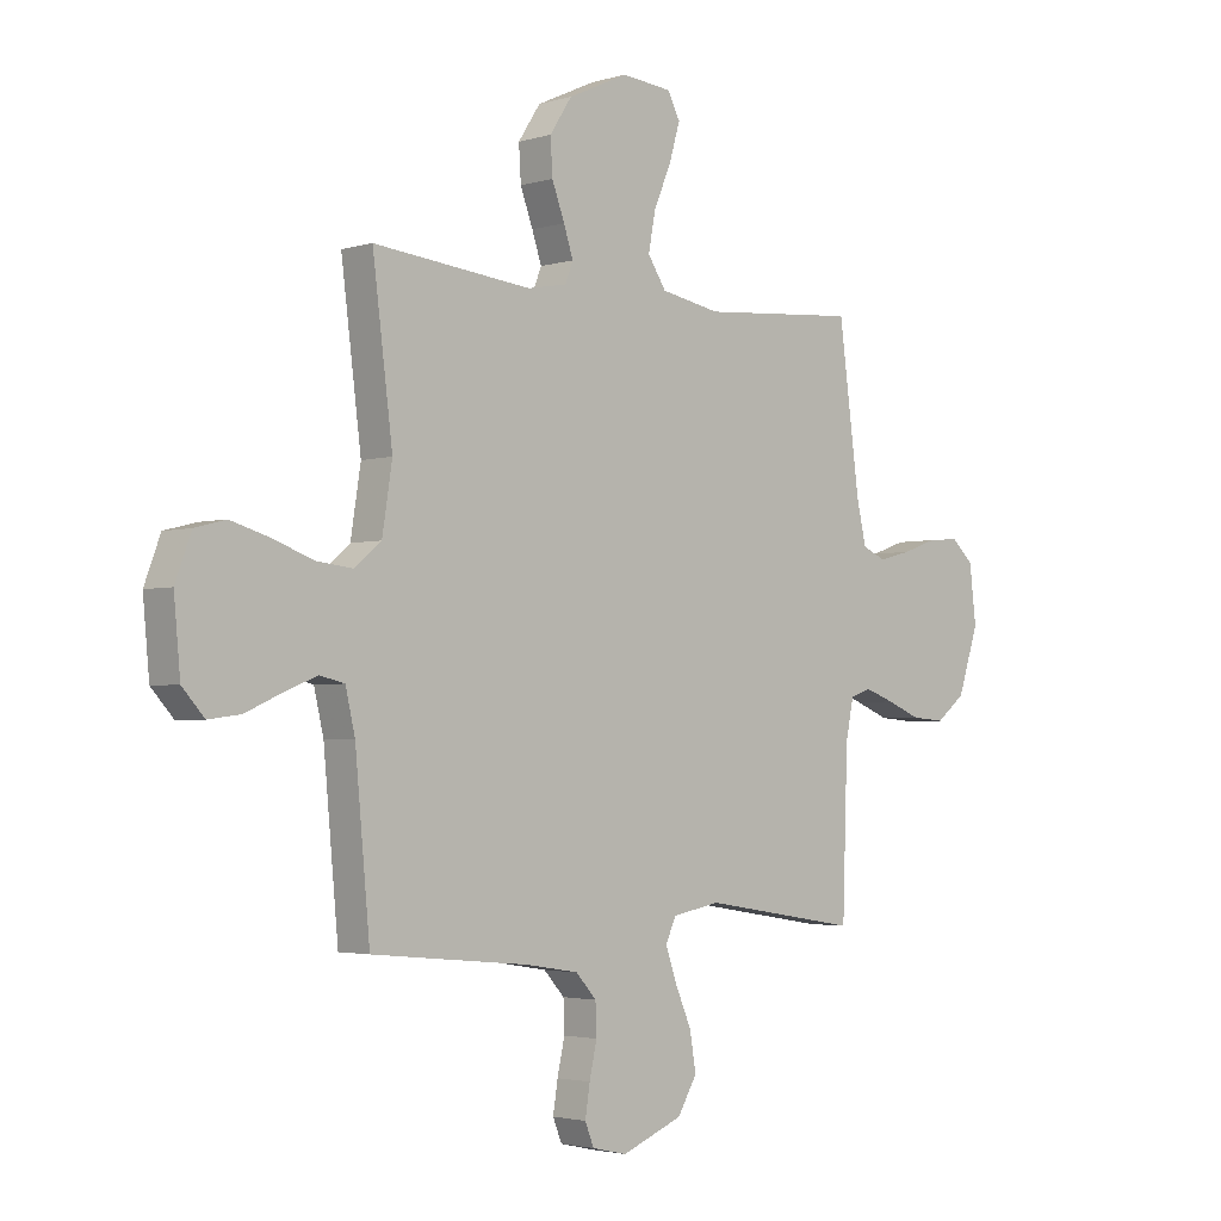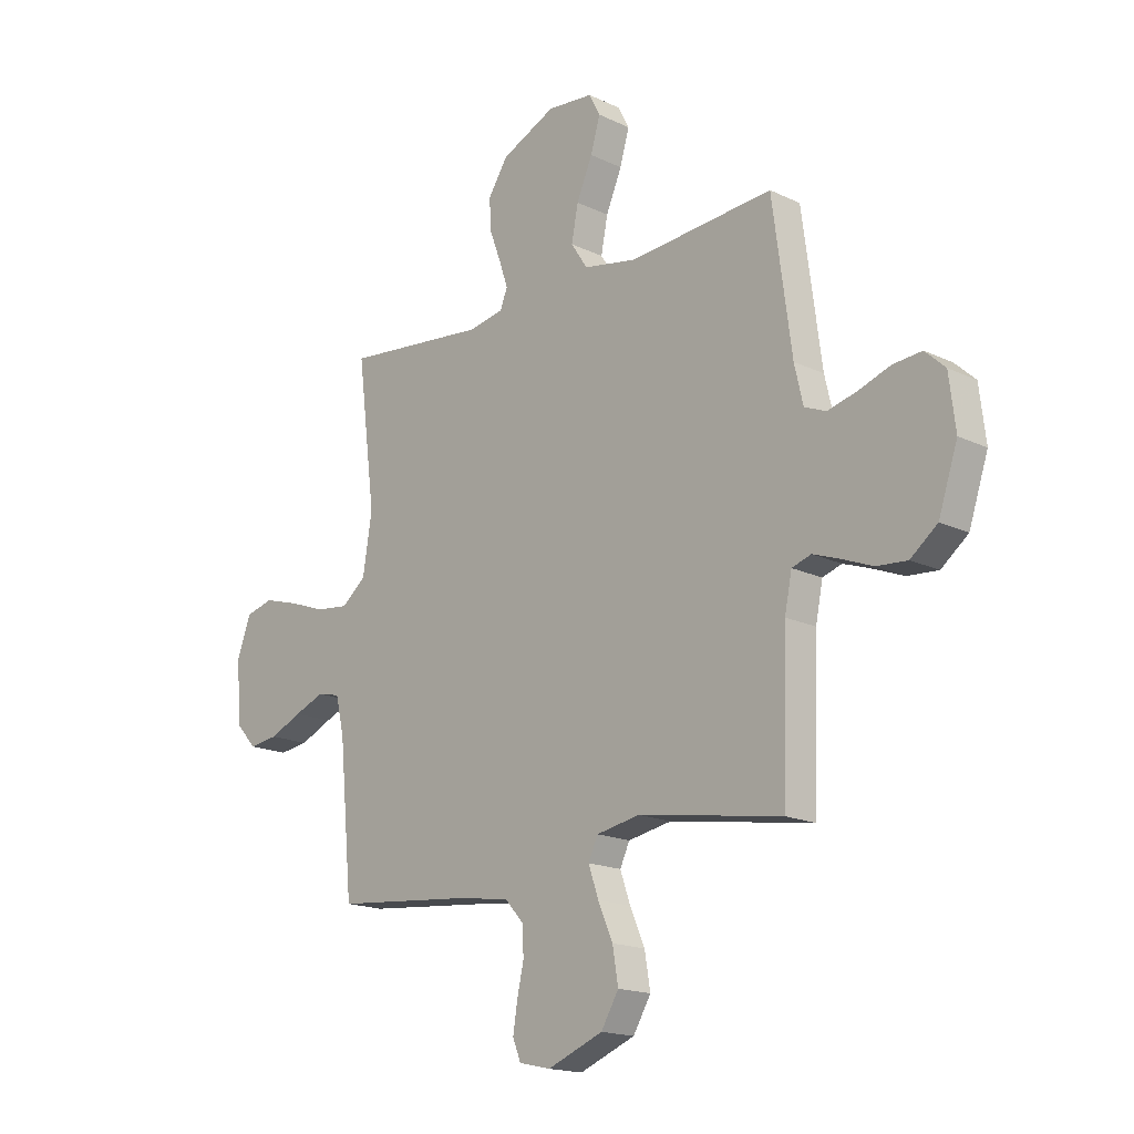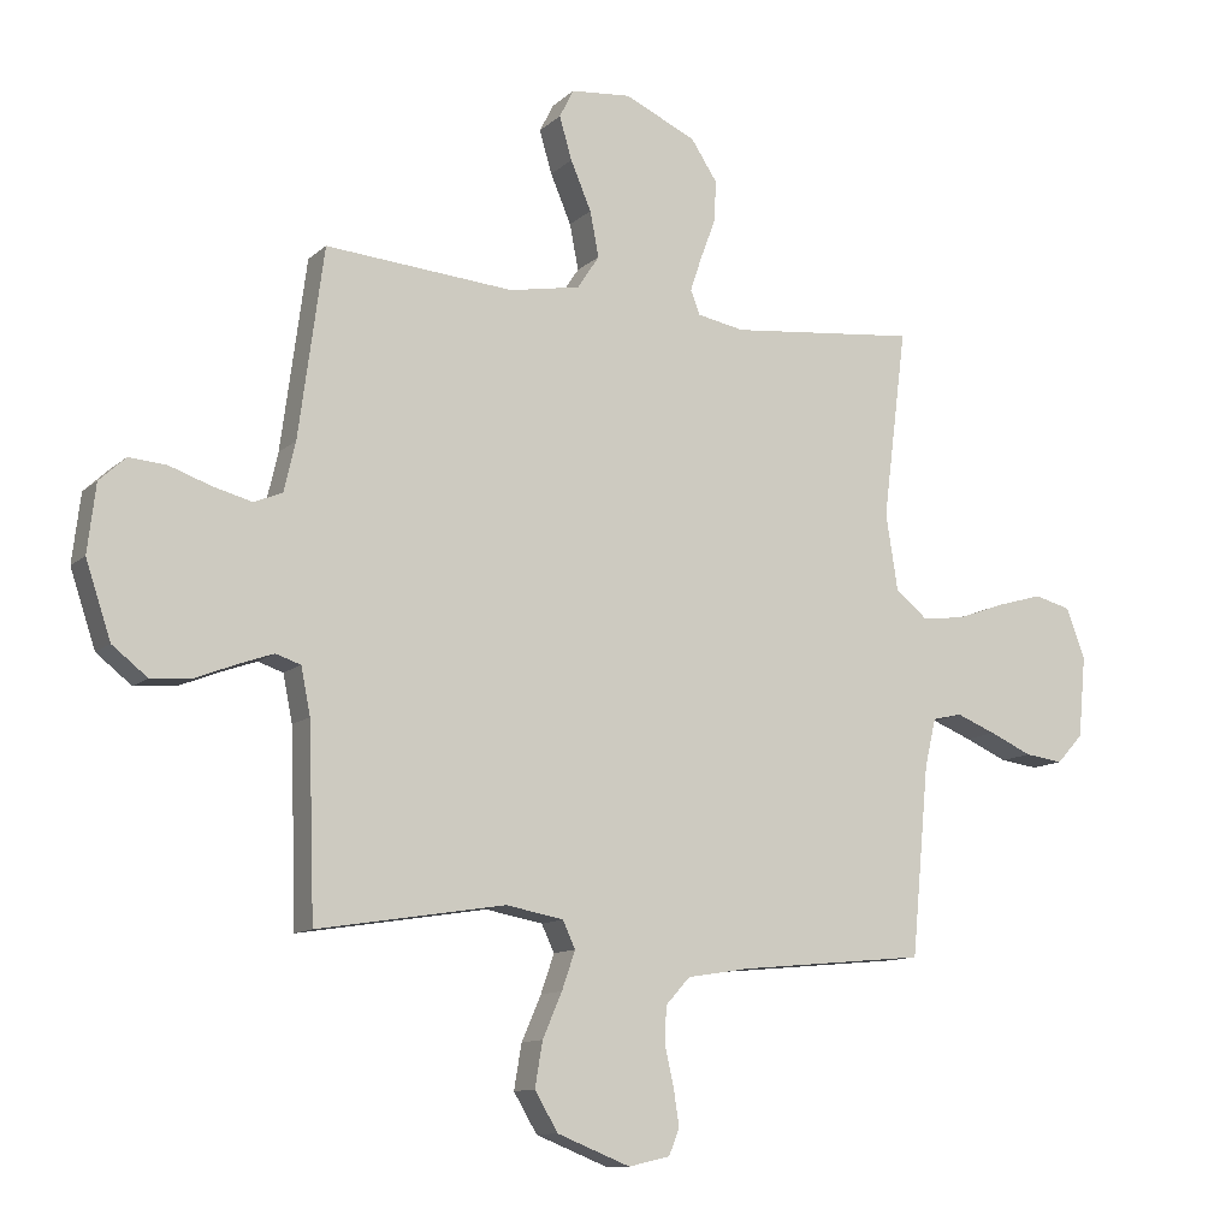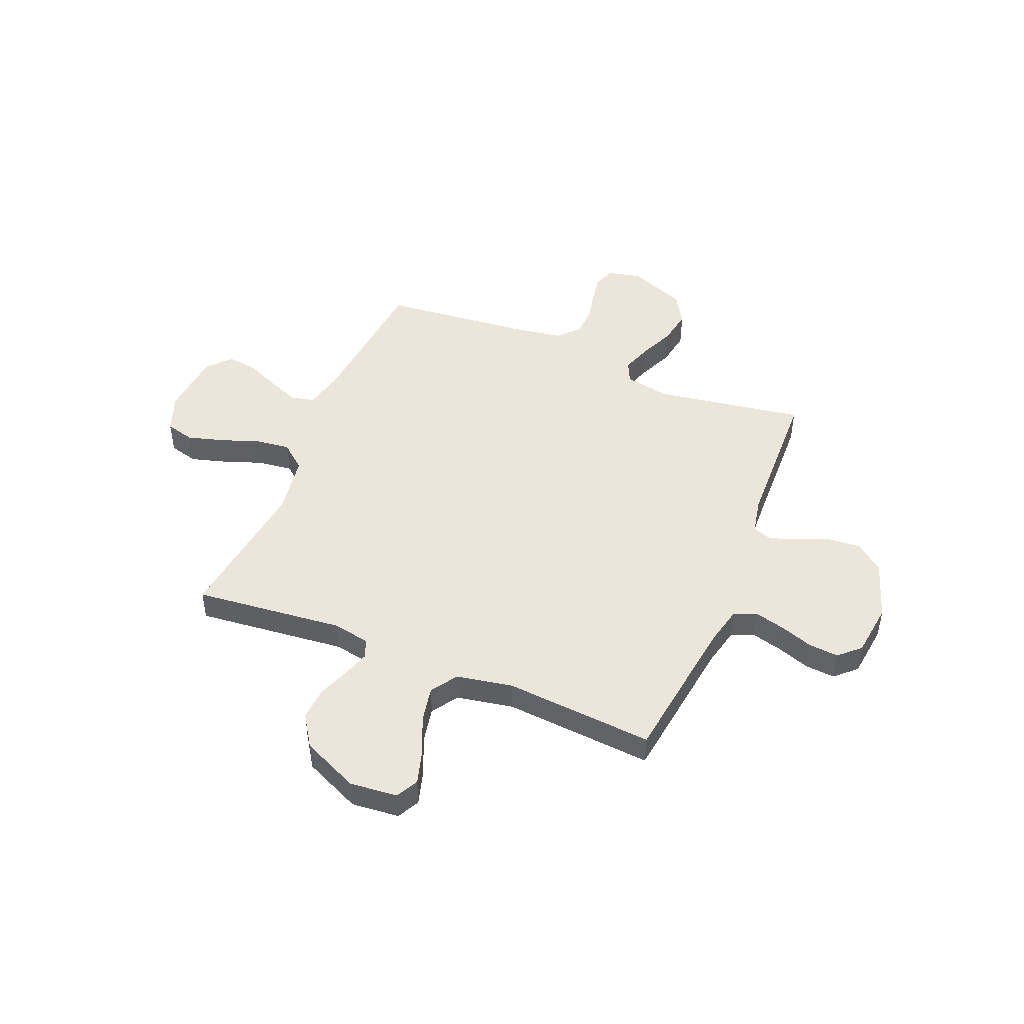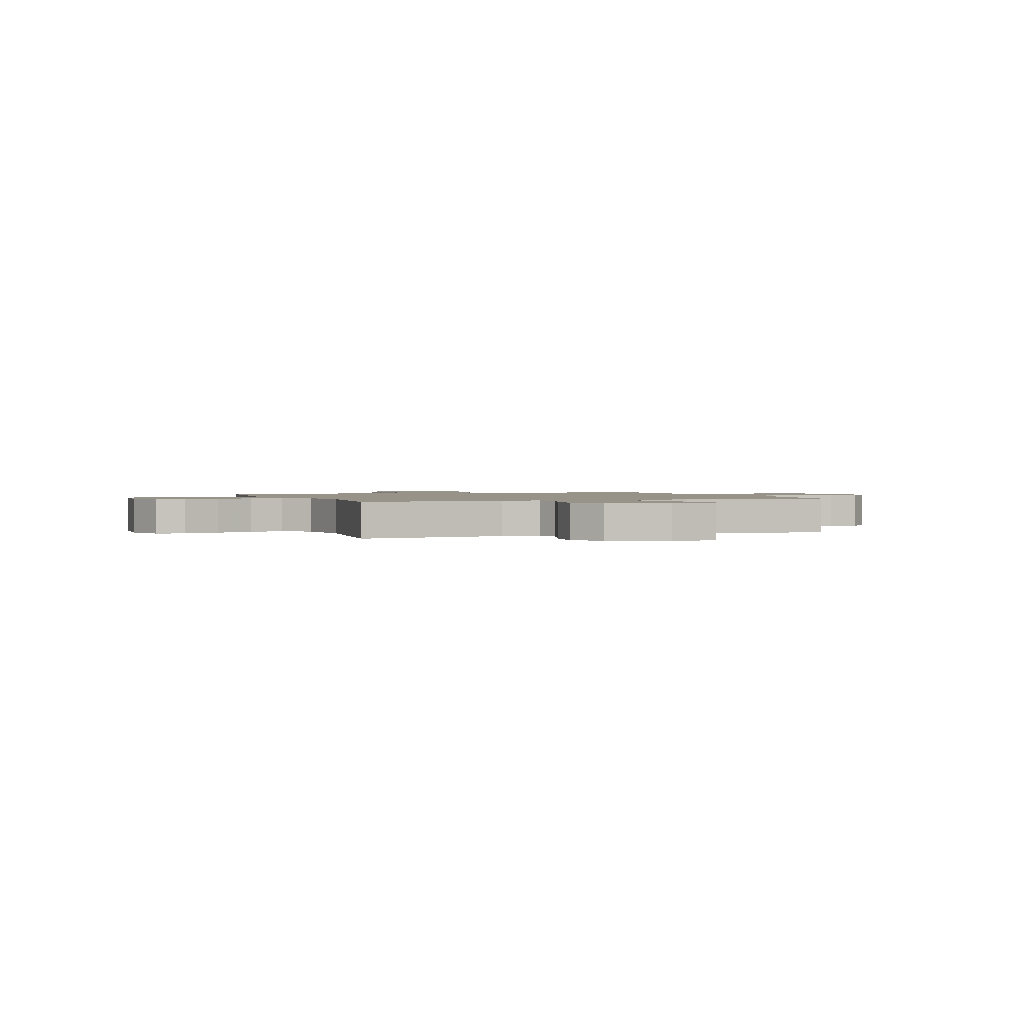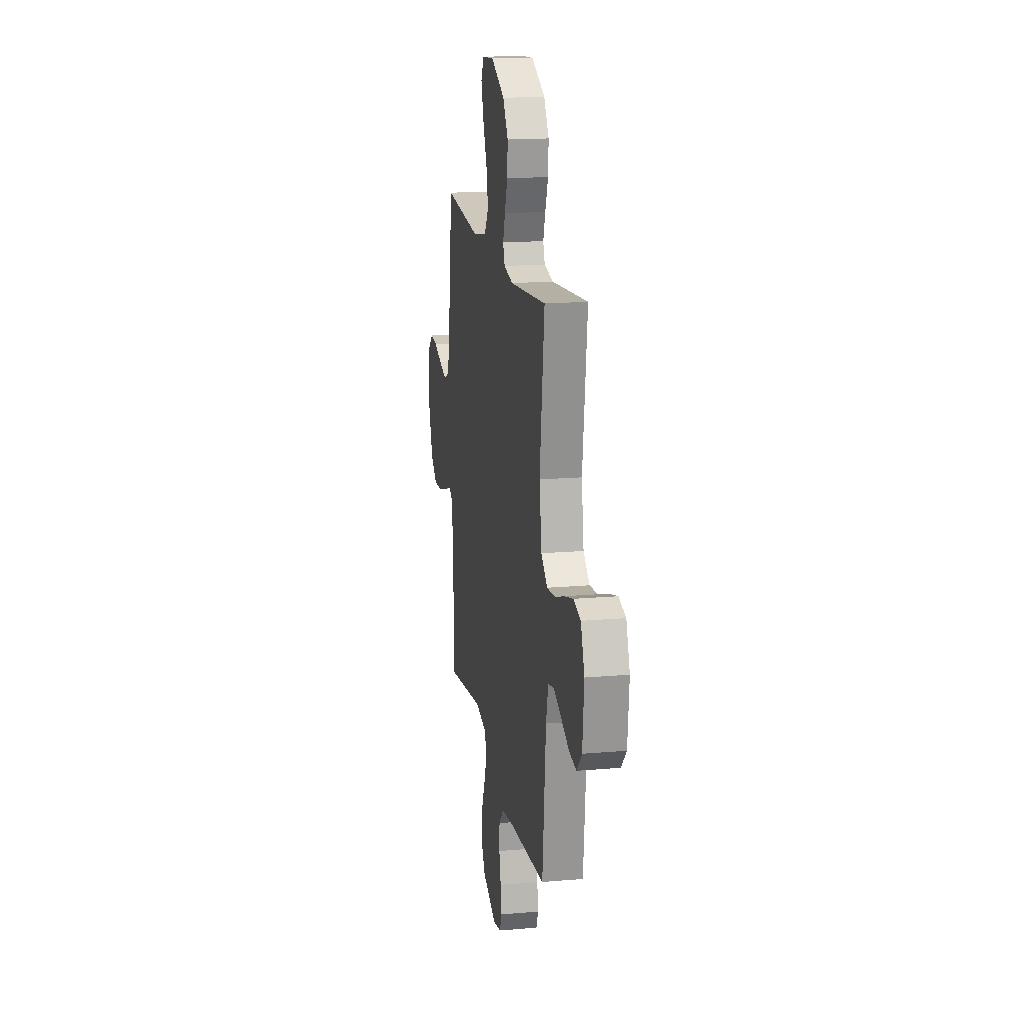
<metadata>
{"format":"obj","ext":"obj","renderer":"f3d","projection":"perspective","resolution":1024,"background":"white","views":[{"elev":-2.8,"azim":-44.3,"up":"+Z"},{"elev":-17.1,"azim":46.2,"up":"+Z"},{"elev":-11.3,"azim":152.6,"up":"+Z"},{"elev":47.1,"azim":22.4,"up":"+Y"},{"elev":1.4,"azim":-21.3,"up":"+Y"},{"elev":17.4,"azim":-99.8,"up":"+Z"}]}
</metadata>
<code>
v -0.5 0.07 0.5
v -0.2 0.07 0.469
v -0.125 0.07 0.483
v -0.11 0.07 0.521
v -0.128 0.07 0.575
v -0.152 0.07 0.639
v -0.156 0.07 0.705
v -0.114 0.07 0.769
v 0 0.07 0.821
v 0.096 0.07 0.812
v 0.119 0.07 0.767
v 0.099 0.07 0.699
v 0.066 0.07 0.622
v 0.052 0.07 0.55
v 0.087 0.07 0.497
v 0.2 0.07 0.476
v 0.5 0.07 0.5
v 0.54 0.07 0.2
v 0.558 0.07 0.122
v 0.603 0.07 0.103
v 0.665 0.07 0.119
v 0.731 0.07 0.142
v 0.791 0.07 0.147
v 0.833 0.07 0.108
v 0.846 0.07 0
v 0.806 0.07 -0.12
v 0.75 0.07 -0.164
v 0.686 0.07 -0.159
v 0.621 0.07 -0.133
v 0.565 0.07 -0.113
v 0.525 0.07 -0.126
v 0.51 0.07 -0.2
v 0.5 0.07 -0.5
v 0.2 0.07 -0.452
v 0.109 0.07 -0.469
v 0.089 0.07 -0.512
v 0.11 0.07 -0.573
v 0.141 0.07 -0.644
v 0.153 0.07 -0.715
v 0.116 0.07 -0.777
v 0 0.07 -0.823
v -0.066 0.07 -0.808
v -0.083 0.07 -0.766
v -0.074 0.07 -0.709
v -0.06 0.07 -0.646
v -0.062 0.07 -0.588
v -0.101 0.07 -0.545
v -0.2 0.07 -0.529
v -0.5 0.07 -0.5
v -0.528 0.07 -0.2
v -0.546 0.07 -0.123
v -0.593 0.07 -0.112
v -0.656 0.07 -0.137
v -0.724 0.07 -0.167
v -0.785 0.07 -0.175
v -0.827 0.07 -0.129
v -0.839 0.07 0
v -0.809 0.07 0.08
v -0.751 0.07 0.095
v -0.678 0.07 0.074
v -0.601 0.07 0.046
v -0.532 0.07 0.038
v -0.481 0.07 0.08
v -0.462 0.07 0.2
v -0.5 0 0.5
v -0.2 0 0.469
v -0.125 0 0.483
v -0.11 0 0.521
v -0.128 0 0.575
v -0.152 0 0.639
v -0.156 0 0.705
v -0.114 0 0.769
v 0 0 0.821
v 0.096 0 0.812
v 0.119 0 0.767
v 0.099 0 0.699
v 0.066 0 0.622
v 0.052 0 0.55
v 0.087 0 0.497
v 0.2 0 0.476
v 0.5 0 0.5
v 0.54 0 0.2
v 0.558 0 0.122
v 0.603 0 0.103
v 0.665 0 0.119
v 0.731 0 0.142
v 0.791 0 0.147
v 0.833 0 0.108
v 0.846 0 0
v 0.806 0 -0.12
v 0.75 0 -0.164
v 0.686 0 -0.159
v 0.621 0 -0.133
v 0.565 0 -0.113
v 0.525 0 -0.126
v 0.51 0 -0.2
v 0.5 0 -0.5
v 0.2 0 -0.452
v 0.109 0 -0.469
v 0.089 0 -0.512
v 0.11 0 -0.573
v 0.141 0 -0.644
v 0.153 0 -0.715
v 0.116 0 -0.777
v 0 0 -0.823
v -0.066 0 -0.808
v -0.083 0 -0.766
v -0.074 0 -0.709
v -0.06 0 -0.646
v -0.062 0 -0.588
v -0.101 0 -0.545
v -0.2 0 -0.529
v -0.5 0 -0.5
v -0.528 0 -0.2
v -0.546 0 -0.123
v -0.593 0 -0.112
v -0.656 0 -0.137
v -0.724 0 -0.167
v -0.785 0 -0.175
v -0.827 0 -0.129
v -0.839 0 0
v -0.809 0 0.08
v -0.751 0 0.095
v -0.678 0 0.074
v -0.601 0 0.046
v -0.532 0 0.038
v -0.481 0 0.08
v -0.462 0 0.2
f 59 60 61
f 58 59 61
f 57 58 61
f 56 57 61
f 55 56 61
f 54 55 61
f 53 54 61
f 52 53 61 62
f 51 52 62 63
f 48 49 50
f 50 51 63
f 48 50 63
f 47 48 63
f 43 44 45
f 42 43 45
f 41 42 45
f 40 41 45
f 39 40 45
f 38 39 45
f 37 38 45
f 36 37 45 46
f 47 63 64
f 46 47 64
f 36 46 64
f 35 36 64
f 27 28 29
f 26 27 29
f 25 26 29
f 24 25 29
f 23 24 29
f 22 23 29
f 21 22 29
f 20 21 29 30
f 19 20 30 31
f 16 17 18
f 19 31 32
f 18 19 32
f 16 18 32
f 15 16 32
f 11 12 13
f 10 11 13
f 9 10 13
f 8 9 13
f 7 8 13
f 6 7 13
f 5 6 13
f 4 5 13 14
f 32 33 34
f 15 32 34
f 14 15 34
f 4 14 34
f 3 4 34
f 34 35 64
f 3 34 64
f 2 3 64
f 1 2 64
f 125 124 123
f 125 123 122
f 125 122 121
f 125 121 120
f 125 120 119
f 125 119 118
f 125 118 117
f 126 125 117 116
f 127 126 116 115
f 114 113 112
f 127 115 114
f 127 114 112
f 127 112 111
f 109 108 107
f 109 107 106
f 109 106 105
f 109 105 104
f 109 104 103
f 109 103 102
f 109 102 101
f 110 109 101 100
f 128 127 111
f 128 111 110
f 128 110 100
f 128 100 99
f 93 92 91
f 93 91 90
f 93 90 89
f 93 89 88
f 93 88 87
f 93 87 86
f 93 86 85
f 94 93 85 84
f 95 94 84 83
f 82 81 80
f 96 95 83
f 96 83 82
f 96 82 80
f 96 80 79
f 77 76 75
f 77 75 74
f 77 74 73
f 77 73 72
f 77 72 71
f 77 71 70
f 77 70 69
f 78 77 69 68
f 98 97 96
f 98 96 79
f 98 79 78
f 98 78 68
f 98 68 67
f 128 99 98
f 128 98 67
f 128 67 66
f 128 66 65
f 1 65 66 2
f 2 66 67 3
f 3 67 68 4
f 4 68 69 5
f 5 69 70 6
f 6 70 71 7
f 7 71 72 8
f 8 72 73 9
f 9 73 74 10
f 10 74 75 11
f 11 75 76 12
f 12 76 77 13
f 13 77 78 14
f 14 78 79 15
f 15 79 80 16
f 16 80 81 17
f 17 81 82 18
f 18 82 83 19
f 19 83 84 20
f 20 84 85 21
f 21 85 86 22
f 22 86 87 23
f 23 87 88 24
f 24 88 89 25
f 25 89 90 26
f 26 90 91 27
f 27 91 92 28
f 28 92 93 29
f 29 93 94 30
f 30 94 95 31
f 31 95 96 32
f 32 96 97 33
f 33 97 98 34
f 34 98 99 35
f 35 99 100 36
f 36 100 101 37
f 37 101 102 38
f 38 102 103 39
f 39 103 104 40
f 40 104 105 41
f 41 105 106 42
f 42 106 107 43
f 43 107 108 44
f 44 108 109 45
f 45 109 110 46
f 46 110 111 47
f 47 111 112 48
f 48 112 113 49
f 49 113 114 50
f 50 114 115 51
f 51 115 116 52
f 52 116 117 53
f 53 117 118 54
f 54 118 119 55
f 55 119 120 56
f 56 120 121 57
f 57 121 122 58
f 58 122 123 59
f 59 123 124 60
f 60 124 125 61
f 61 125 126 62
f 62 126 127 63
f 63 127 128 64
f 64 128 65 1

</code>
